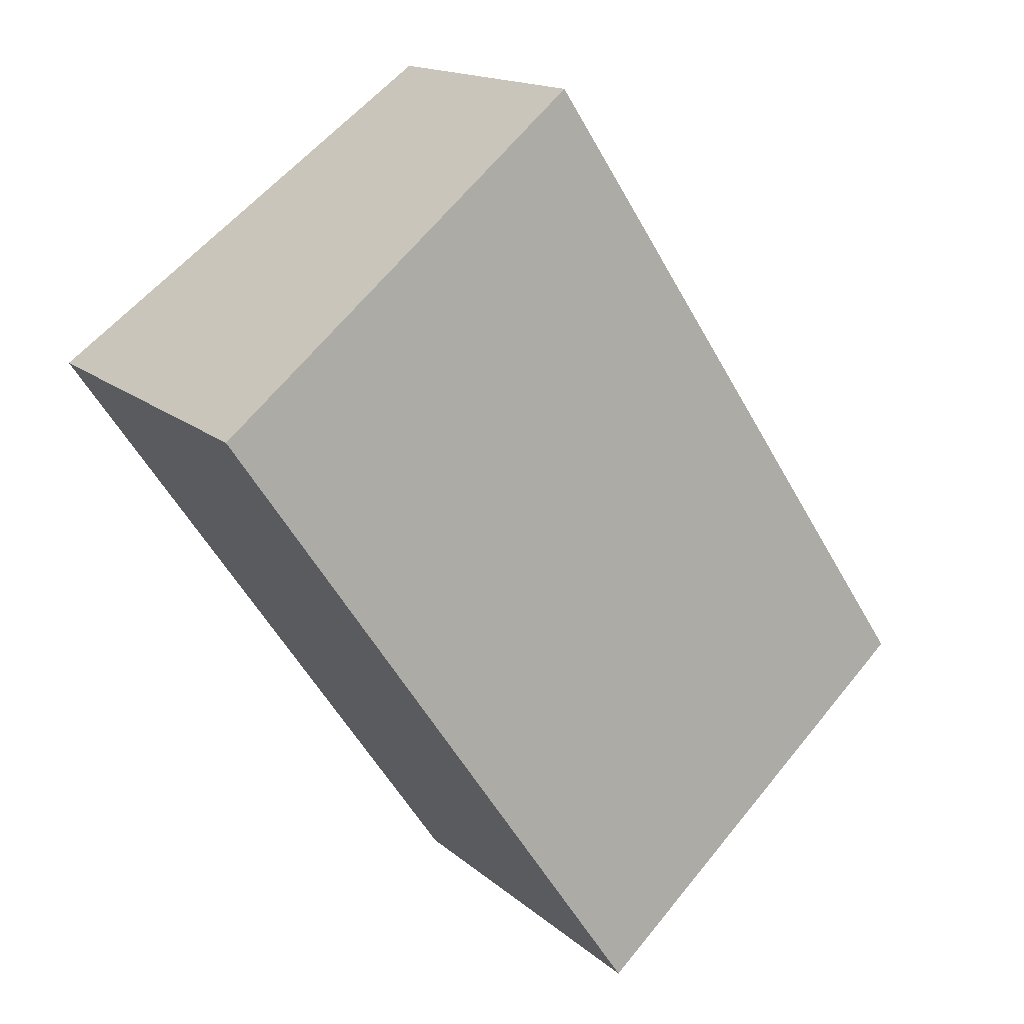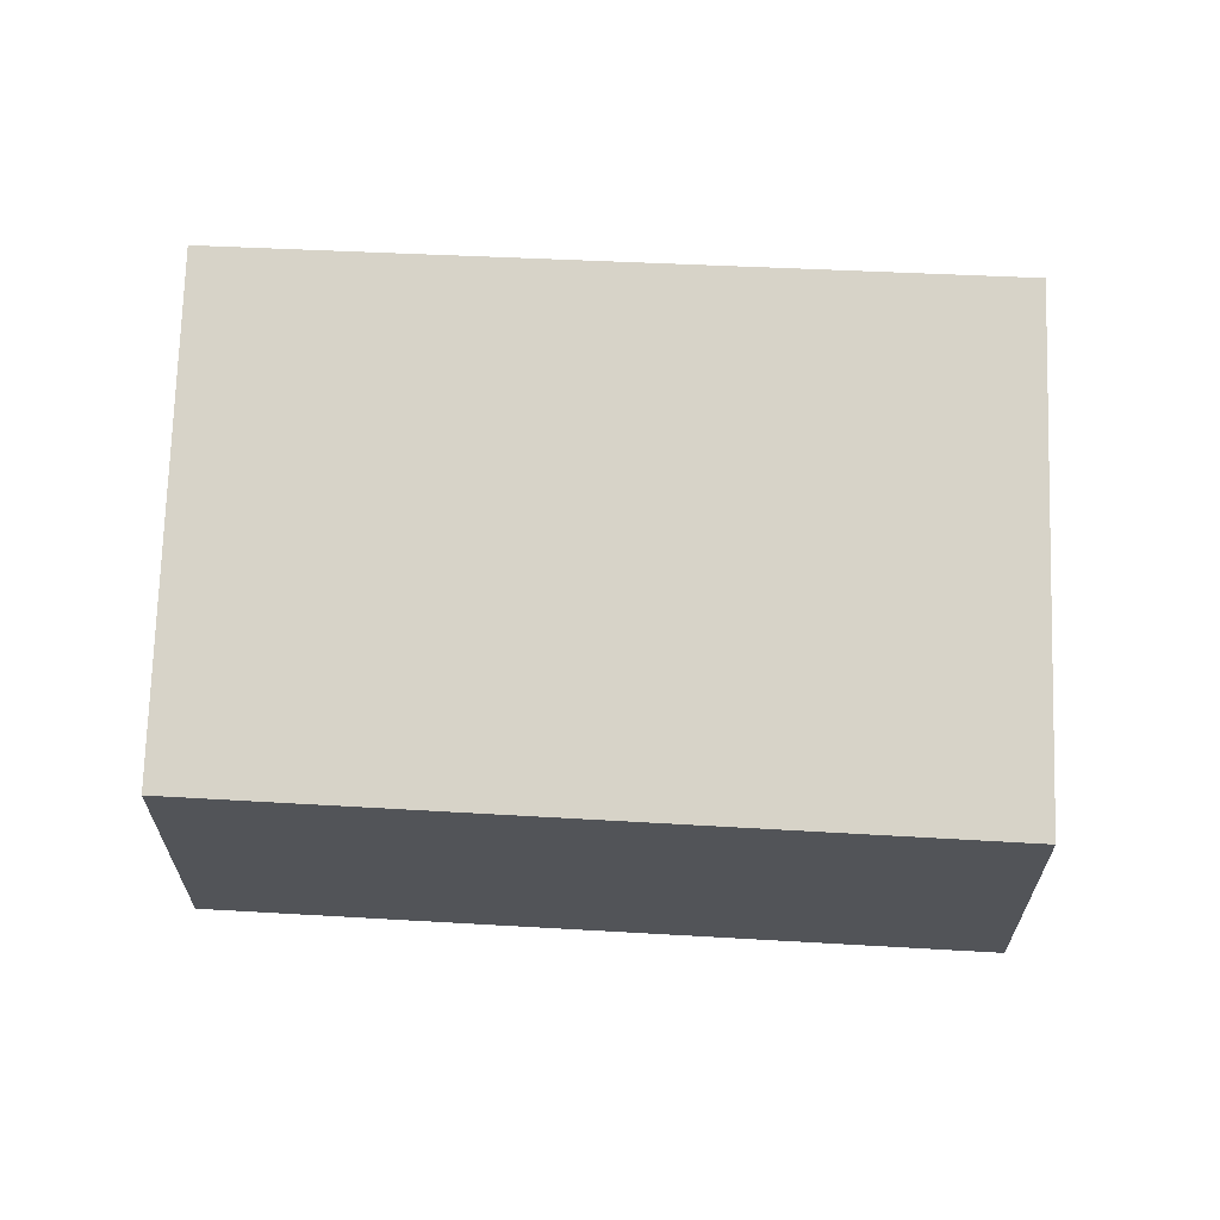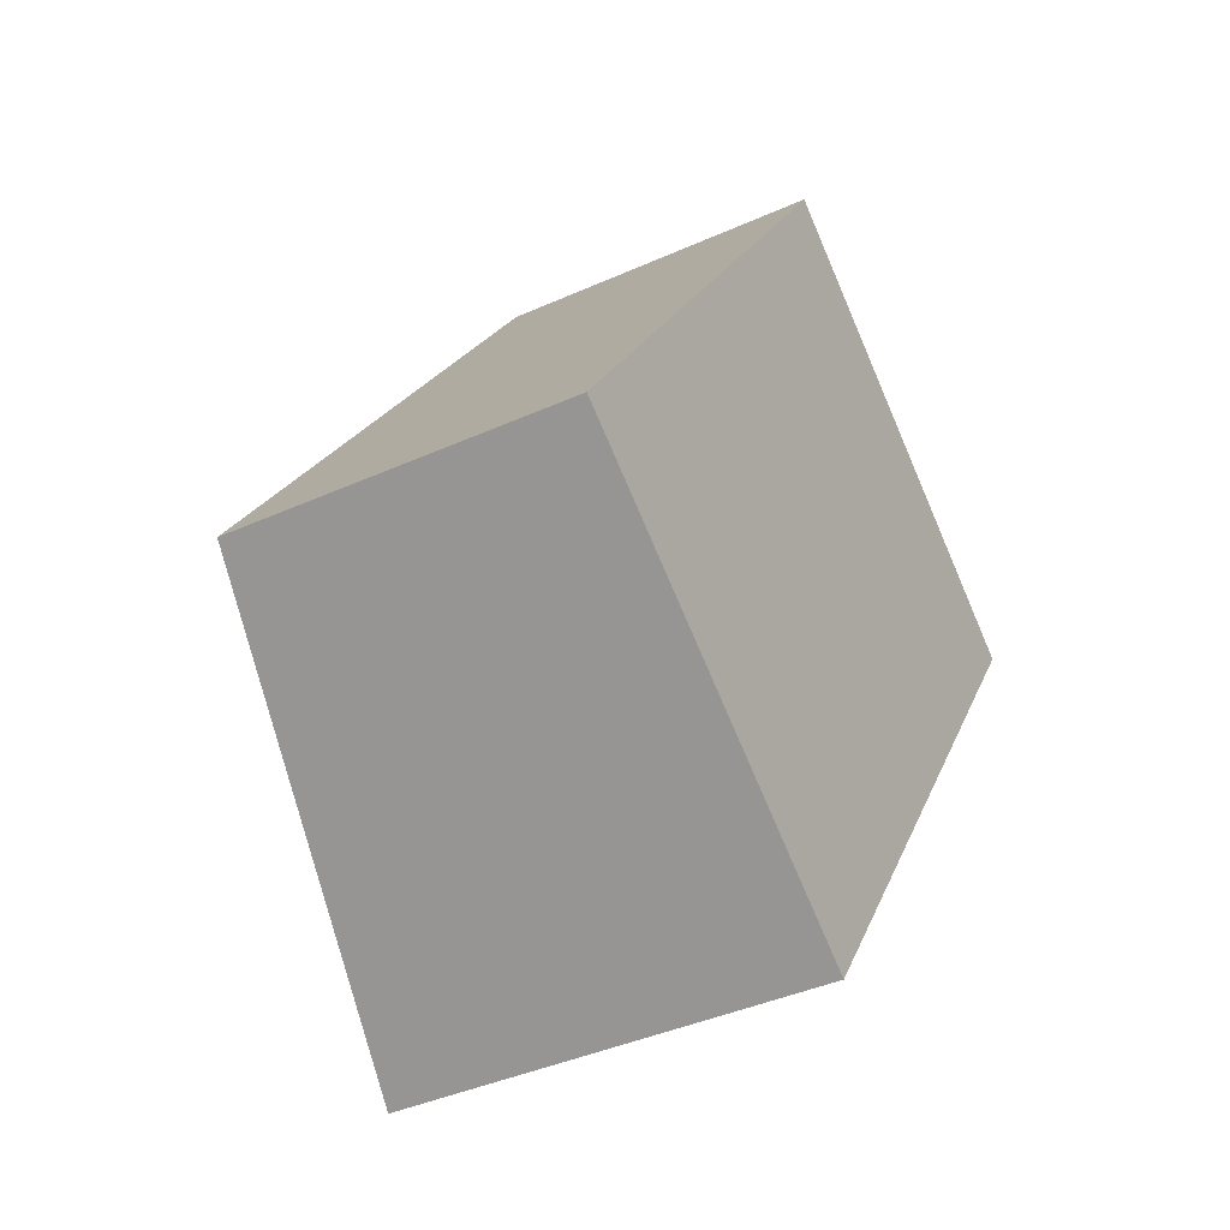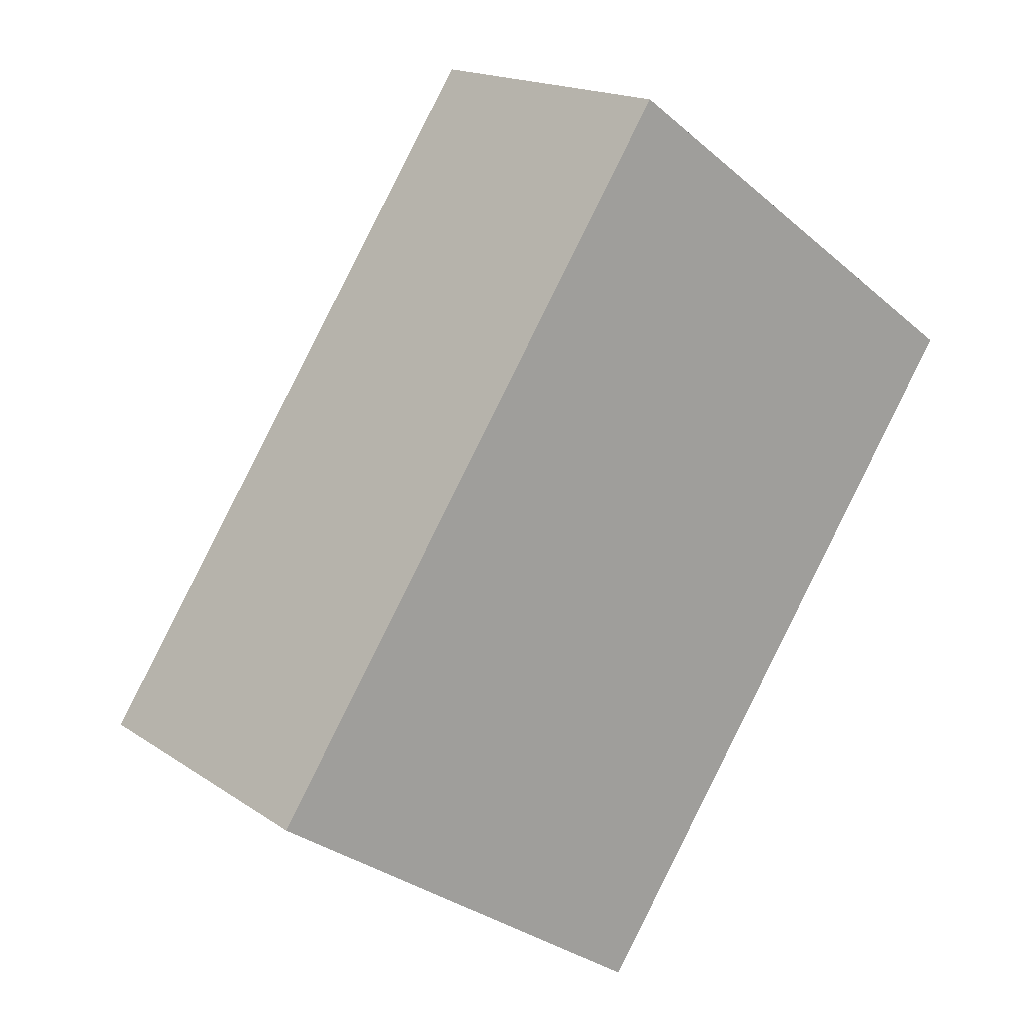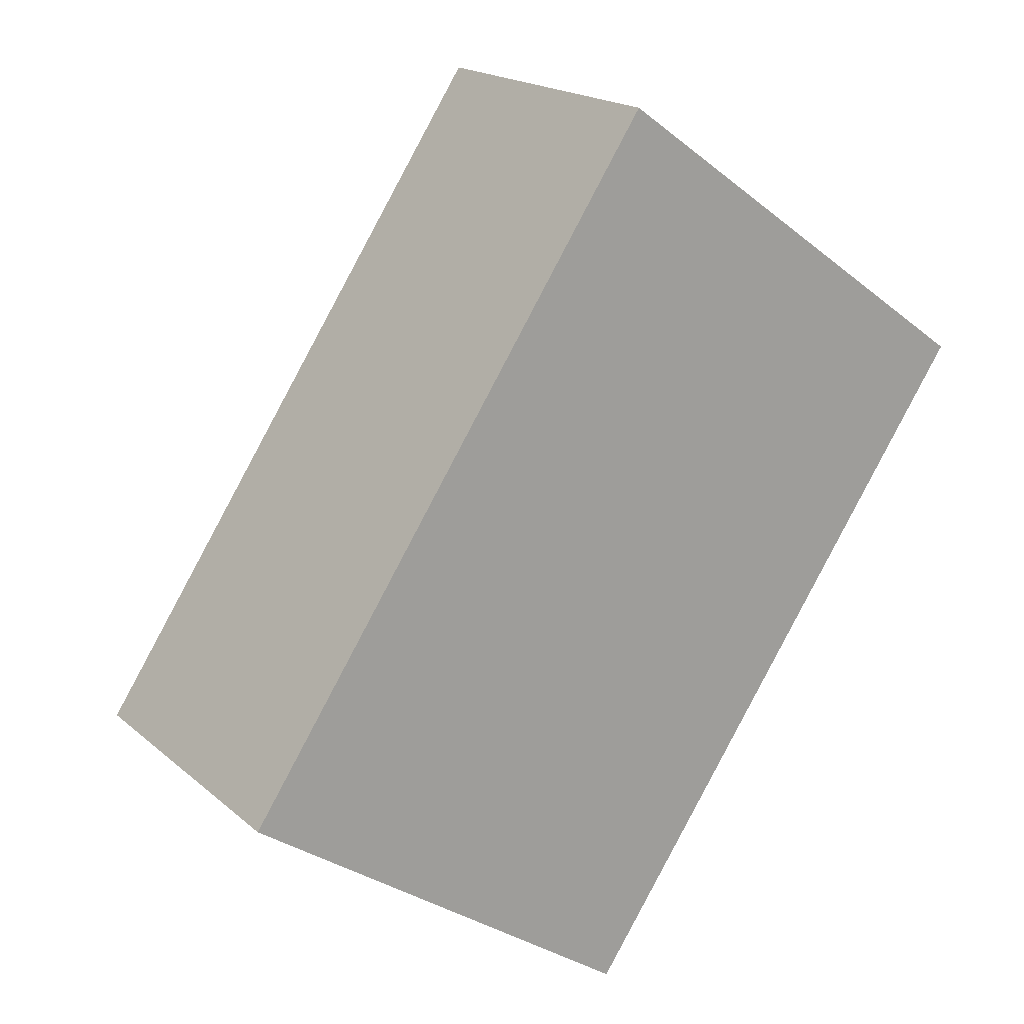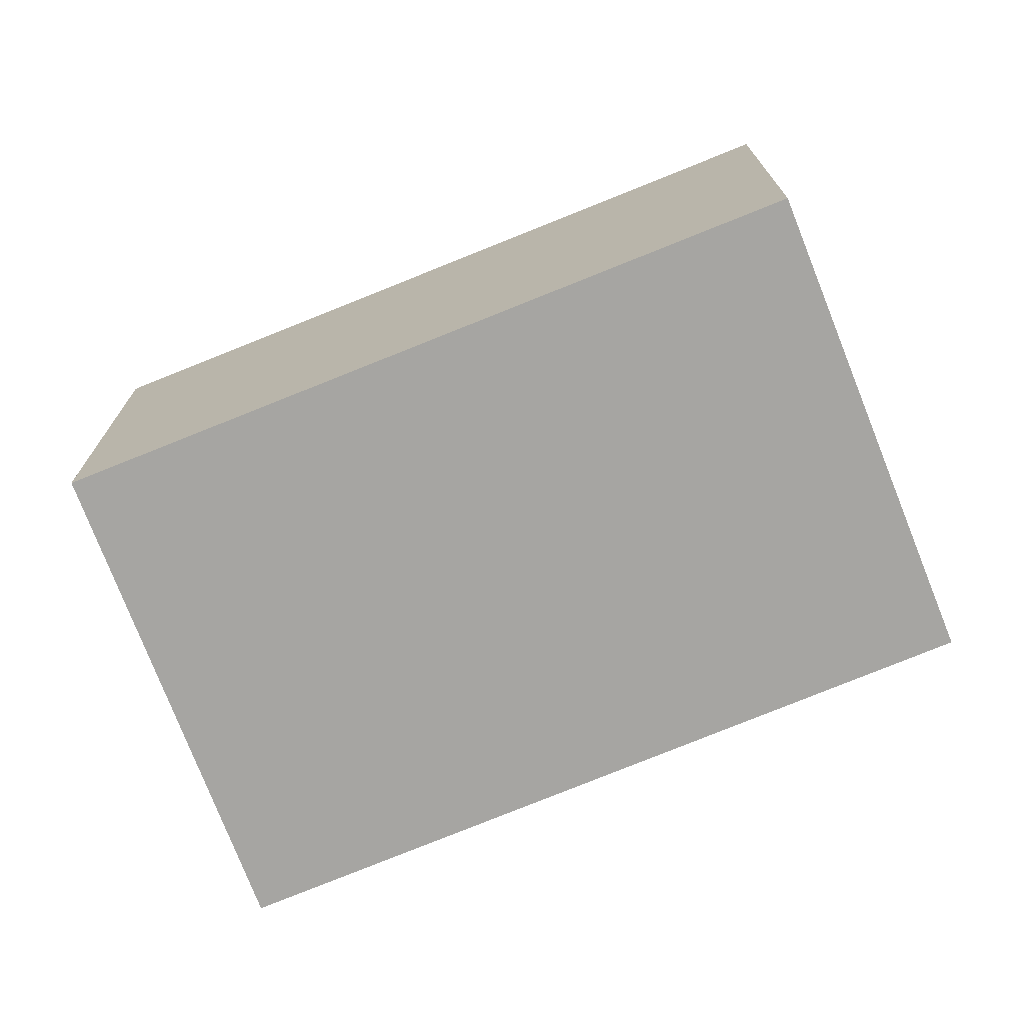
<metadata>
{"format":"obj","ext":"obj","renderer":"f3d","projection":"perspective","resolution":1024,"background":"white","views":[{"elev":15.3,"azim":149.9,"up":"+Z"},{"elev":66.8,"azim":-53.2,"up":"+Y"},{"elev":-40.7,"azim":-61.2,"up":"+Z"},{"elev":16.9,"azim":-36.8,"up":"+Z"},{"elev":18.6,"azim":-32.7,"up":"+Z"},{"elev":-73.7,"azim":146.2,"up":"+Y"}]}
</metadata>
<code>
v  0 2.931 1.795e-16
v  7.466 3.683 3.178
v  3.624 3.67 -2.473
v  3.832 2.931 5.779
v  7.466 -1.946e-16 3.178
v  3.624 1.514e-16 -2.473
v  0 0 0
v  3.832 -3.539e-16 5.779
g defaultobject
f 1 2 3
f 2 1 4
f 5 3 2
f 3 5 6
f 6 1 3
f 1 6 7
f 7 4 1
f 4 7 8
f 4 5 2
f 5 4 8
f 5 7 6
f 7 5 8

</code>
